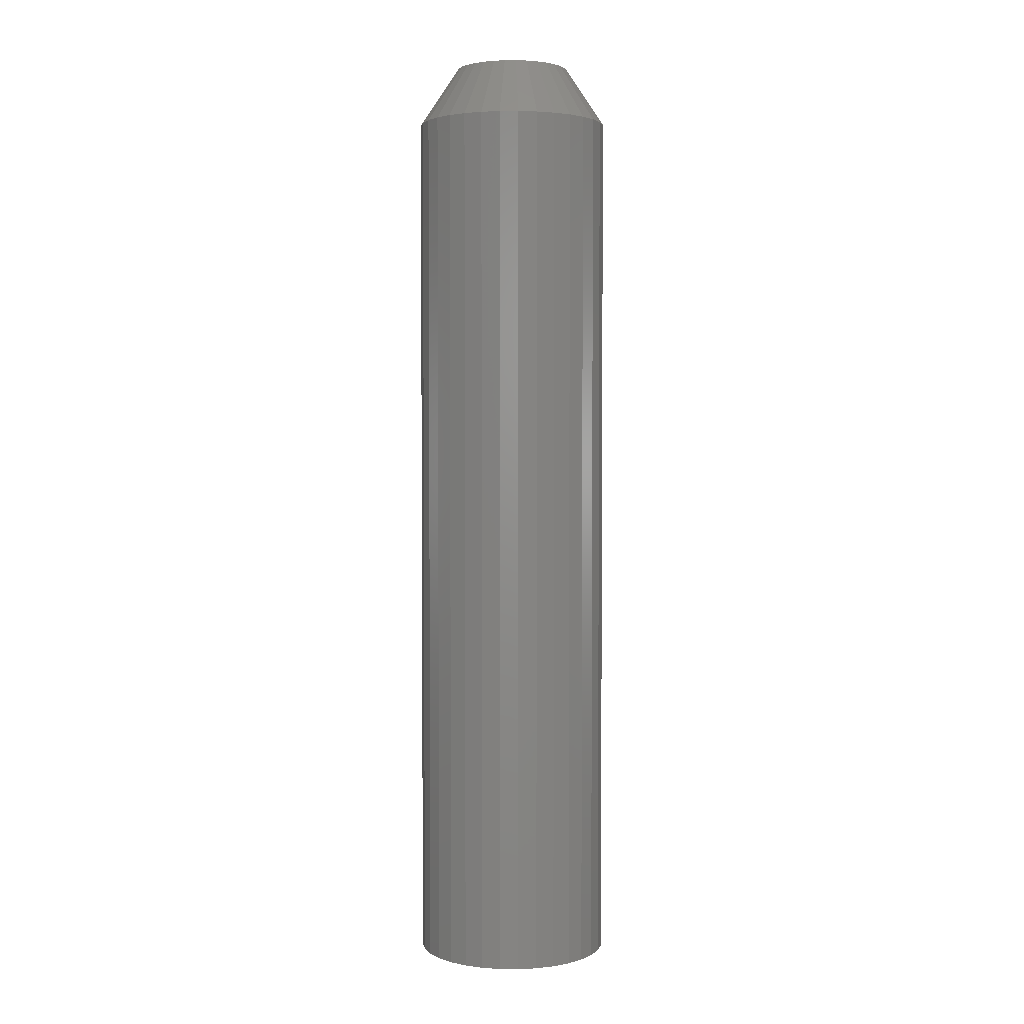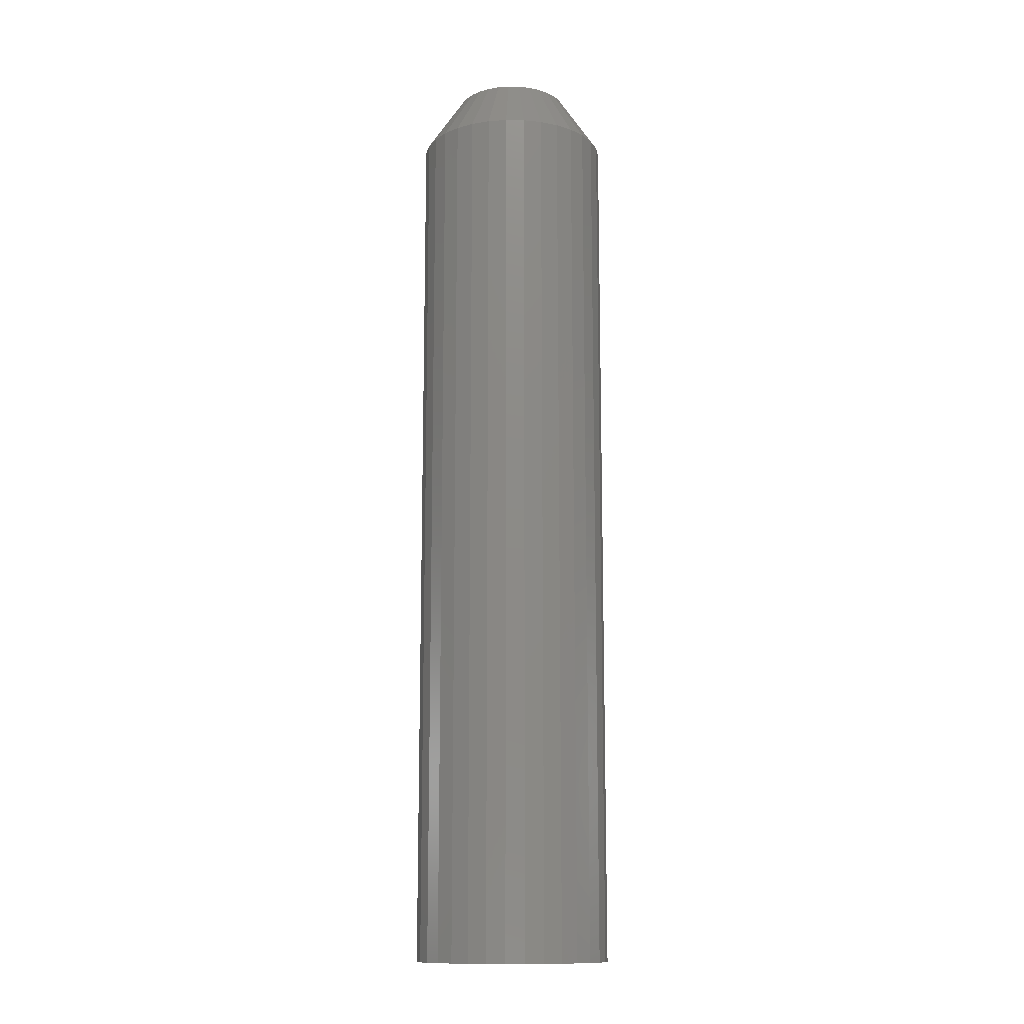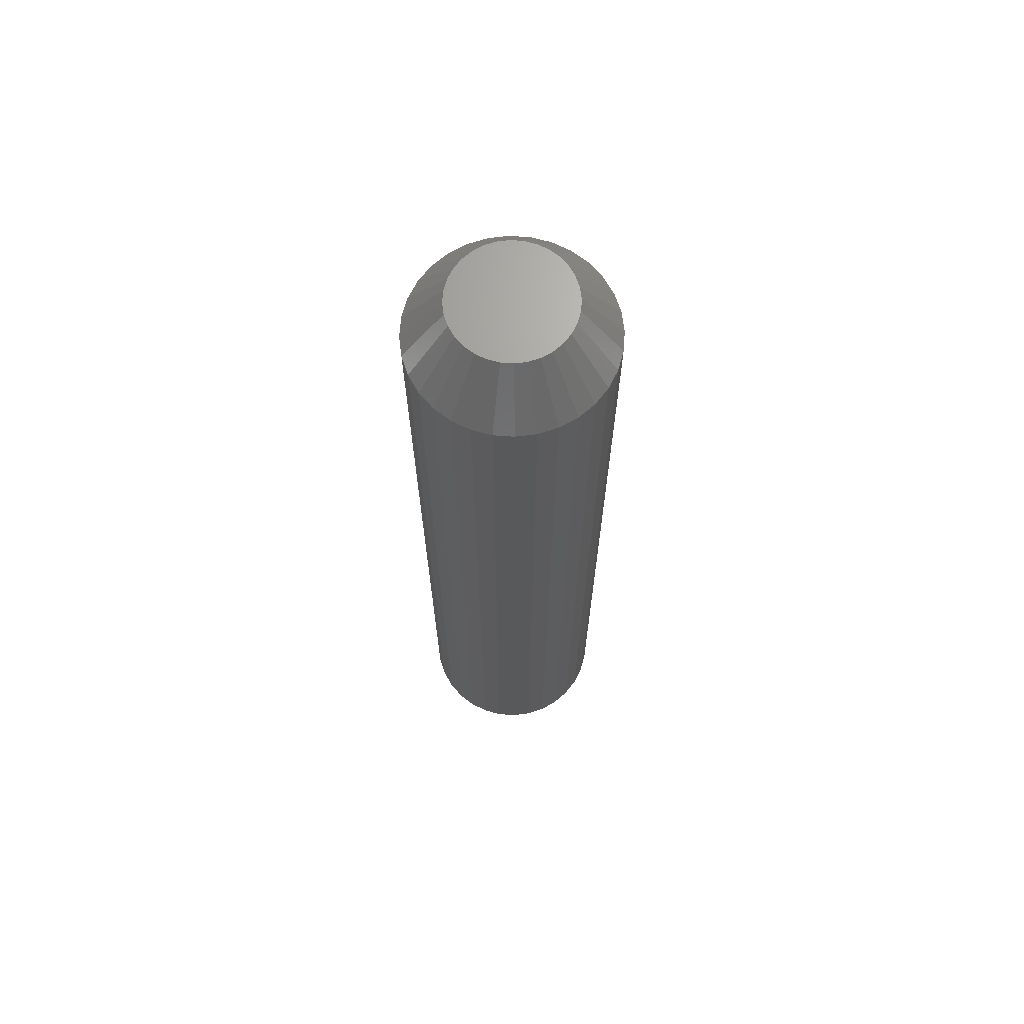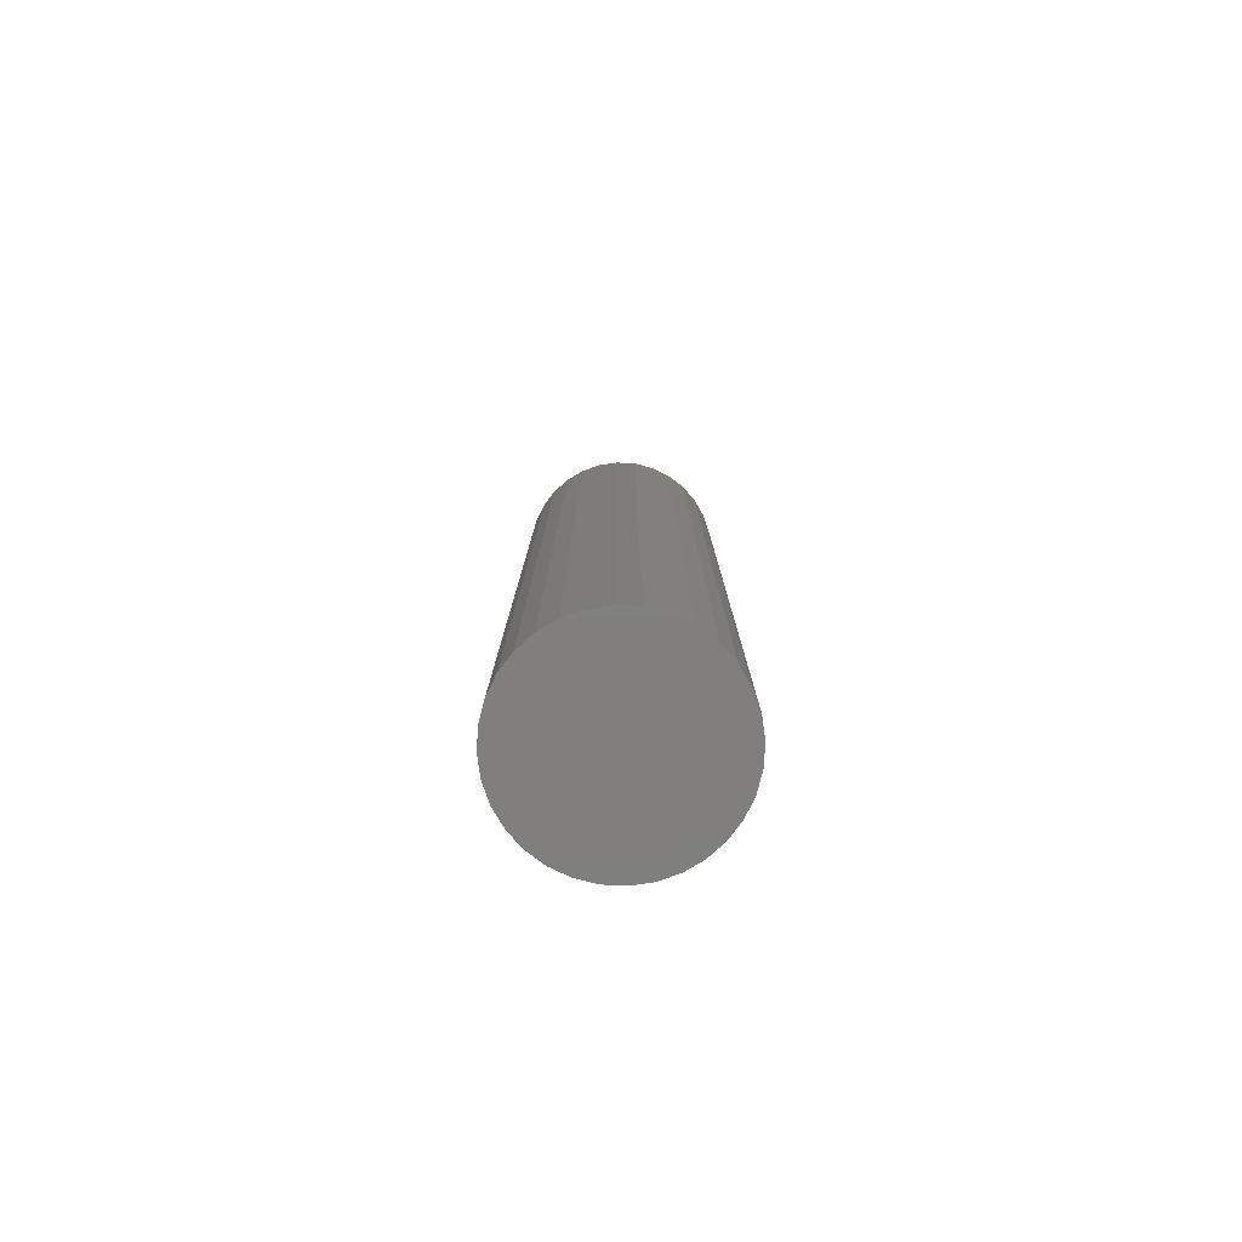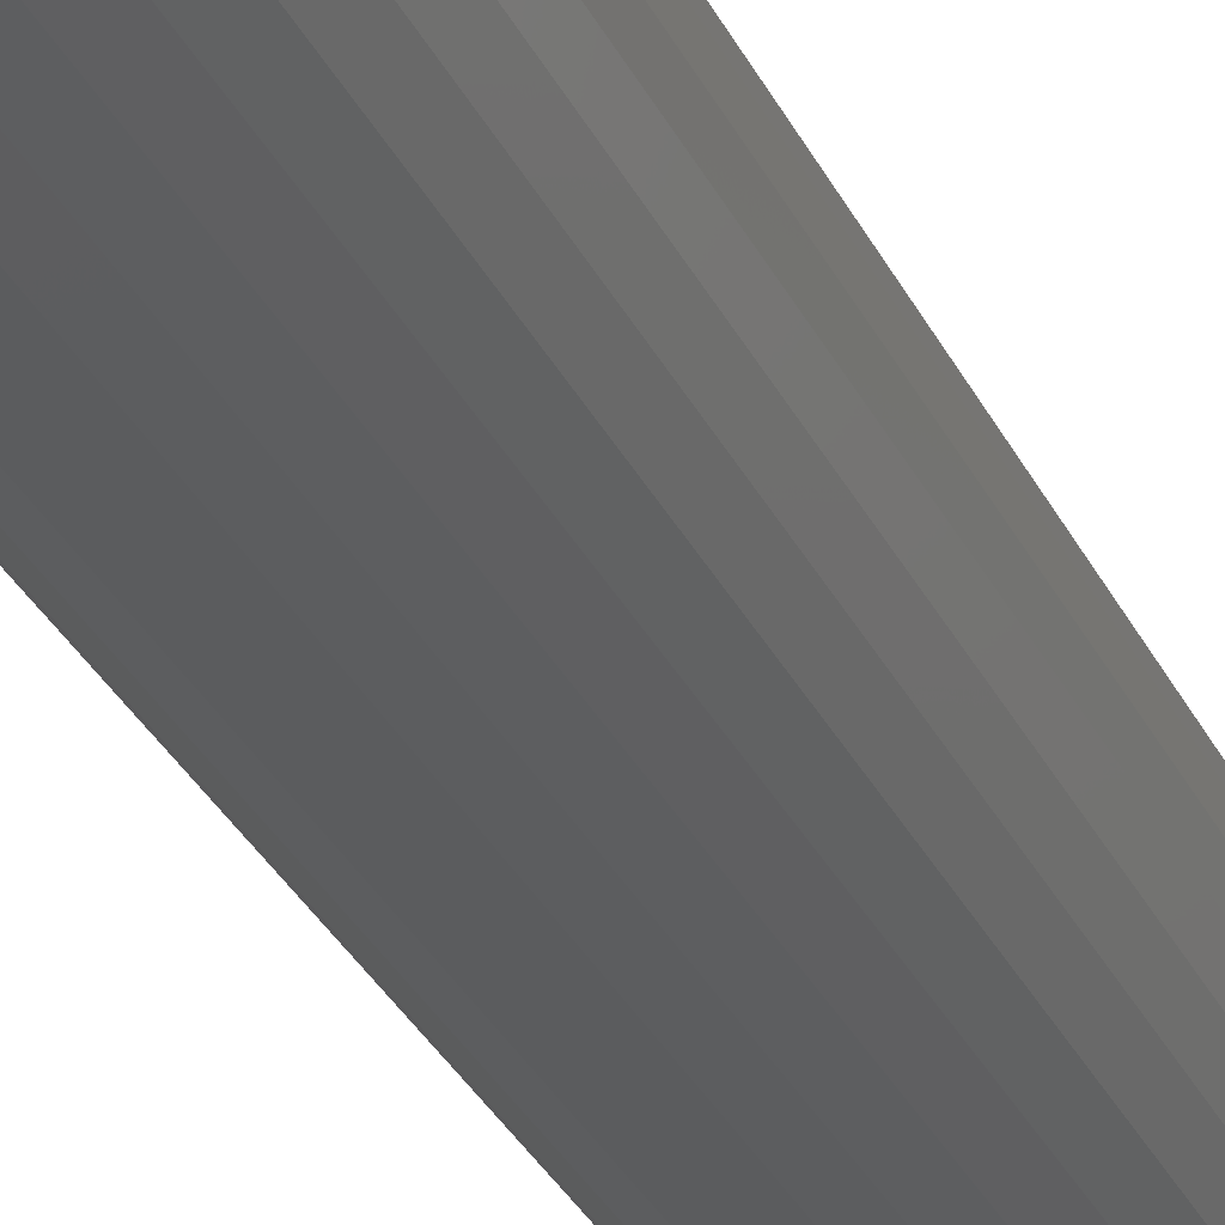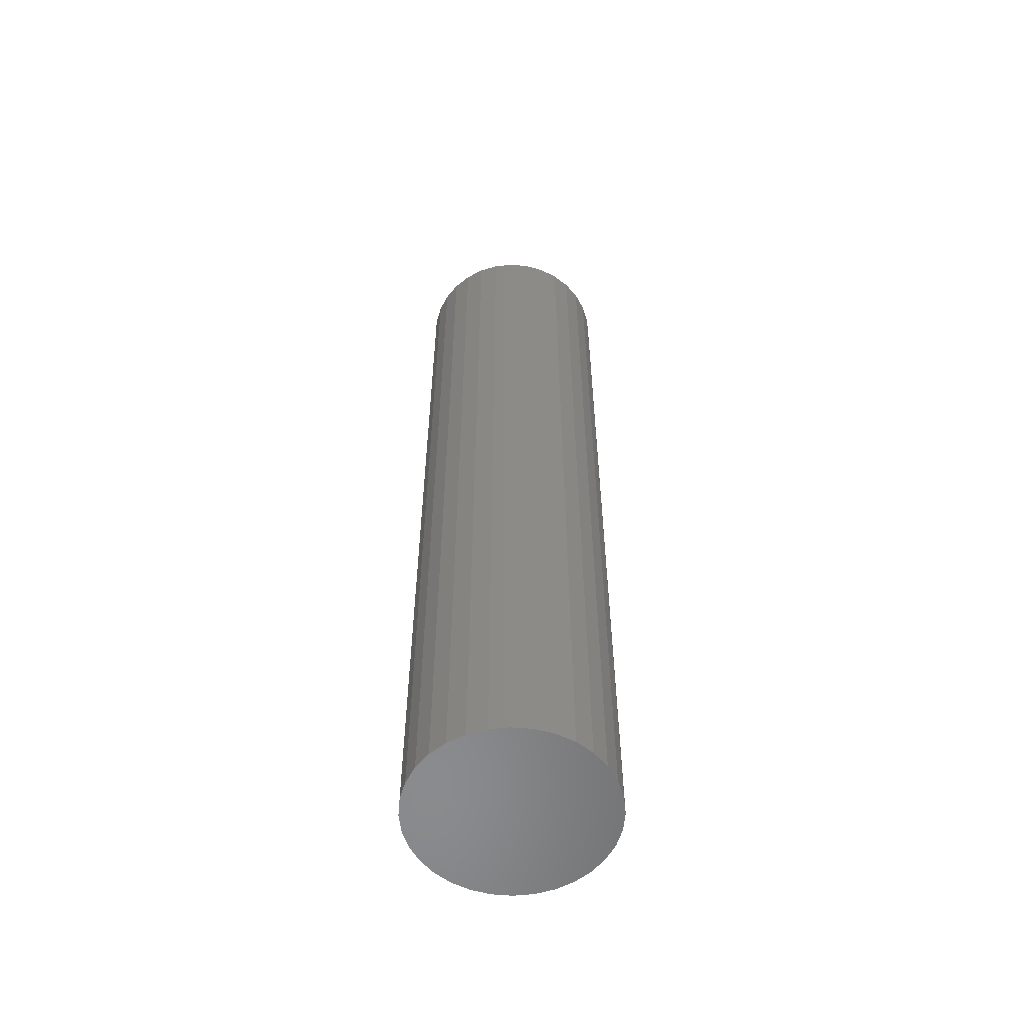
<metadata>
{"format":"stl","ext":"stl","renderer":"f3d","projection":"perspective","resolution":1024,"background":"white","views":[{"elev":2.9,"azim":-150.1,"up":"+Z"},{"elev":-13.0,"azim":-142.5,"up":"+Z"},{"elev":68.1,"azim":156.0,"up":"+Z"},{"elev":-79.6,"azim":2.5,"up":"+Z"},{"elev":-30.8,"azim":-158.1,"up":"+Y"},{"elev":-56.6,"azim":-33.2,"up":"+Z"}]}
</metadata>
<code>
# stl→obj: 96 verts, 188 faces
v -0.002961 0.0463 0.75
v -0.01199 0.04541 0.75
v -0.02068 0.04278 0.75
v 0.006072 0.04541 0.75
v 0.01476 0.04278 0.75
v -0.02868 0.0385 0.75
v 0.02276 0.0385 0.75
v -0.0357 0.03274 0.75
v 0.02978 0.03274 0.75
v -0.04146 0.02572 0.75
v 0.03554 0.02572 0.75
v -0.04574 0.01772 0.75
v 0.03981 0.01772 0.75
v -0.04837 0.009033 0.75
v 0.04245 0.009033 0.75
v 0.04245 -0.009033 0.75
v -0.04574 -0.01772 0.75
v 0.03981 -0.01772 0.75
v -0.04146 -0.02572 0.75
v 0.03554 -0.02572 0.75
v -0.0357 -0.03274 0.75
v 0.02978 -0.03274 0.75
v -0.02868 -0.0385 0.75
v 0.02276 -0.0385 0.75
v -0.02068 -0.04278 0.75
v 0.01476 -0.04278 0.75
v -0.01199 -0.04541 0.75
v -0.002961 -0.0463 0.75
v 0.006072 -0.04541 0.75
v 0.04334 -1.063e-17 0.75
v -0.04926 2.393e-09 0.75
v -0.04837 -0.009033 0.75
v 0.07459 0 0
v 0.07459 -1.899e-17 0.7031
v 0.0731 -0.01513 0
v 0.0731 -0.01513 0.7031
v 0.06869 -0.02968 0
v 0.06869 -0.02968 0.7031
v 0.06152 -0.04308 0
v 0.06152 -0.04308 0.7031
v 0.05188 -0.05484 0
v 0.05188 -0.05484 0.7031
v 0.04012 -0.06448 0
v 0.04012 -0.06448 0.7031
v 0.02672 -0.07165 0
v 0.02672 -0.07165 0.7031
v 0.01217 -0.07606 0
v 0.01217 -0.07606 0.7031
v -0.002961 -0.07755 0
v -0.002961 -0.07755 0.7031
v -0.01809 -0.07606 0
v -0.01809 -0.07606 0.7031
v -0.03264 -0.07165 0
v -0.03264 -0.07165 0.7031
v -0.04604 -0.06448 0
v -0.04604 -0.06448 0.7031
v -0.0578 -0.05484 0
v -0.0578 -0.05484 0.7031
v -0.06744 -0.04308 0
v -0.06744 -0.04308 0.7031
v -0.07461 -0.02968 0
v -0.07461 -0.02968 0.7031
v -0.07902 -0.01513 0
v -0.07902 -0.01513 0.7031
v -0.08051 9.497e-18 0
v -0.08051 9.497e-18 0.7031
v -0.07902 0.01513 0
v -0.07902 0.01513 0.7031
v -0.07461 0.02968 0
v -0.07461 0.02968 0.7031
v -0.06744 0.04308 0
v -0.06744 0.04308 0.7031
v -0.0578 0.05484 0
v -0.0578 0.05484 0.7031
v -0.04604 0.06448 0
v -0.04604 0.06448 0.7031
v -0.03264 0.07165 0
v -0.03264 0.07165 0.7031
v -0.01809 0.07606 0
v -0.01809 0.07606 0.7031
v -0.002961 0.07755 0
v -0.002961 0.07755 0.7031
v 0.01217 0.07606 0
v 0.01217 0.07606 0.7031
v 0.02672 0.07165 0
v 0.02672 0.07165 0.7031
v 0.04012 0.06448 0
v 0.04012 0.06448 0.7031
v 0.05188 0.05484 0
v 0.05188 0.05484 0.7031
v 0.06152 0.04308 0
v 0.06152 0.04308 0.7031
v 0.06869 0.02968 0
v 0.06869 0.02968 0.7031
v 0.0731 0.01513 0
v 0.0731 0.01513 0.7031
f 1 2 3
f 4 1 3
f 4 3 5
f 5 3 6
f 5 6 7
f 7 6 8
f 7 8 9
f 9 8 10
f 9 10 11
f 11 10 12
f 11 12 13
f 13 12 14
f 13 14 15
f 16 17 18
f 18 17 19
f 18 19 20
f 20 19 21
f 20 21 22
f 22 21 23
f 22 23 24
f 24 23 25
f 24 25 26
f 26 25 27
f 26 27 28
f 26 28 29
f 15 14 30
f 30 14 31
f 30 31 16
f 16 31 32
f 16 32 17
f 33 34 35
f 35 34 36
f 35 36 37
f 37 36 38
f 37 38 39
f 39 38 40
f 39 40 41
f 41 40 42
f 41 42 43
f 43 42 44
f 43 44 45
f 45 44 46
f 45 46 47
f 47 46 48
f 47 48 49
f 49 48 50
f 49 50 51
f 51 50 52
f 51 52 53
f 53 52 54
f 53 54 55
f 55 54 56
f 55 56 57
f 57 56 58
f 57 58 59
f 59 58 60
f 59 60 61
f 61 60 62
f 61 62 63
f 63 62 64
f 63 64 65
f 65 64 66
f 65 66 67
f 67 66 68
f 67 68 69
f 69 68 70
f 69 70 71
f 71 70 72
f 71 72 73
f 73 72 74
f 73 74 75
f 75 74 76
f 75 76 77
f 77 76 78
f 77 78 79
f 79 78 80
f 79 80 81
f 81 80 82
f 81 82 83
f 83 82 84
f 83 84 85
f 85 84 86
f 85 86 87
f 87 86 88
f 87 88 89
f 89 88 90
f 89 90 91
f 91 90 92
f 91 92 93
f 93 92 94
f 93 94 95
f 95 94 96
f 95 96 33
f 33 96 34
f 31 14 66
f 14 68 66
f 34 96 30
f 96 15 30
f 96 94 13
f 15 96 13
f 94 92 11
f 13 94 11
f 92 90 9
f 11 92 9
f 90 88 7
f 9 90 7
f 88 86 5
f 7 88 5
f 84 82 4
f 4 86 84
f 5 86 4
f 80 78 3
f 2 80 3
f 2 1 80
f 78 76 6
f 3 78 6
f 76 74 8
f 6 76 8
f 74 72 10
f 8 74 10
f 72 70 12
f 10 72 12
f 14 70 68
f 12 70 14
f 1 4 82
f 82 80 1
f 30 16 34
f 16 36 34
f 66 64 31
f 64 32 31
f 64 62 17
f 32 64 17
f 62 60 19
f 17 62 19
f 60 58 21
f 19 60 21
f 58 56 23
f 21 58 23
f 56 54 25
f 23 56 25
f 52 50 27
f 27 54 52
f 25 54 27
f 48 46 26
f 29 48 26
f 29 28 48
f 46 44 24
f 26 46 24
f 44 42 22
f 24 44 22
f 42 40 20
f 22 42 20
f 40 38 18
f 20 40 18
f 16 38 36
f 18 38 16
f 28 27 50
f 50 48 28
f 81 83 79
f 77 79 83
f 85 77 83
f 75 77 85
f 87 75 85
f 73 75 87
f 89 73 87
f 43 55 41
f 53 55 43
f 45 53 43
f 51 53 45
f 47 51 45
f 49 51 47
f 55 57 41
f 41 57 59
f 41 59 39
f 39 59 61
f 39 61 37
f 37 61 63
f 37 63 35
f 35 63 65
f 35 65 33
f 33 65 67
f 33 67 95
f 95 67 69
f 95 69 93
f 93 69 71
f 93 71 91
f 91 71 73
f 91 73 89

</code>
